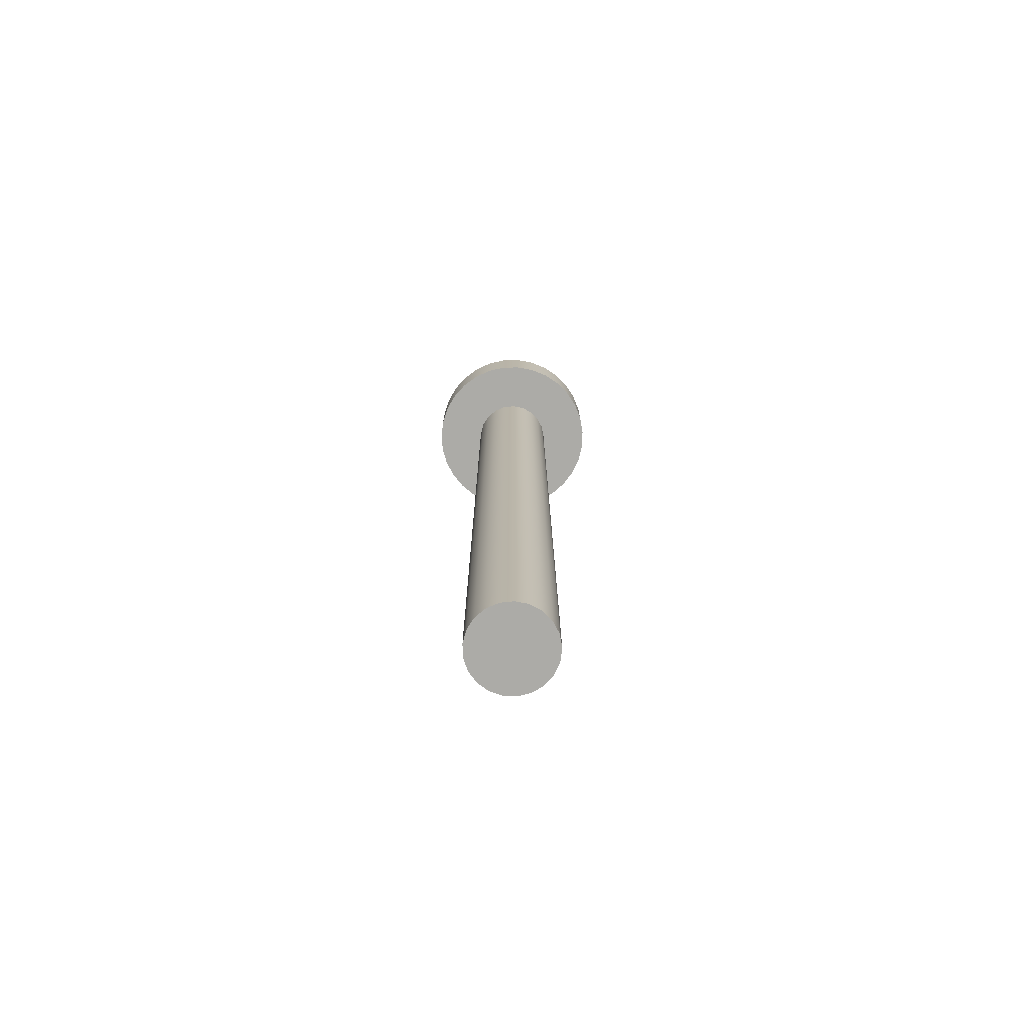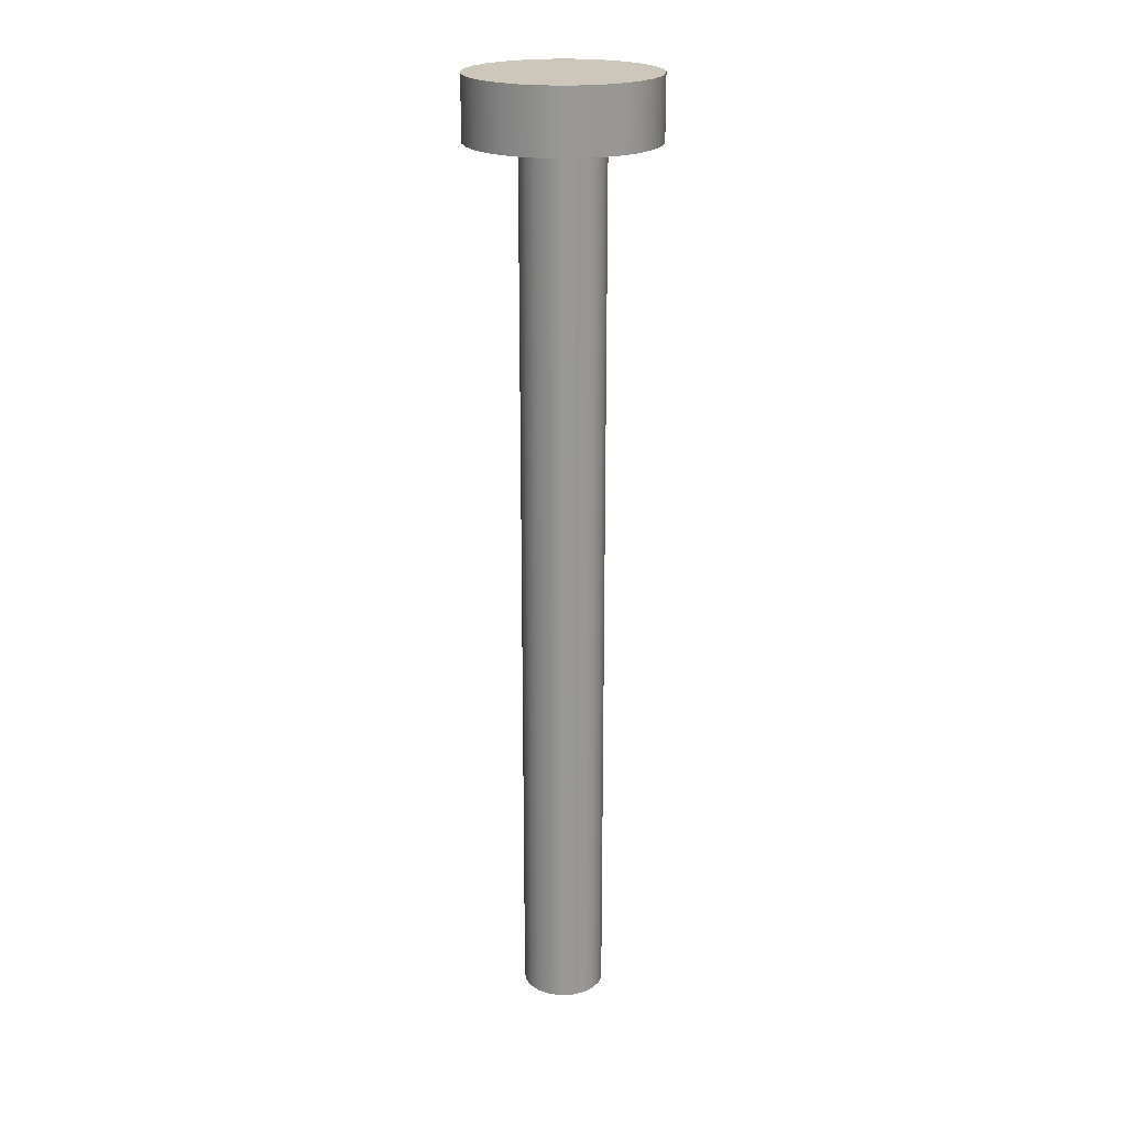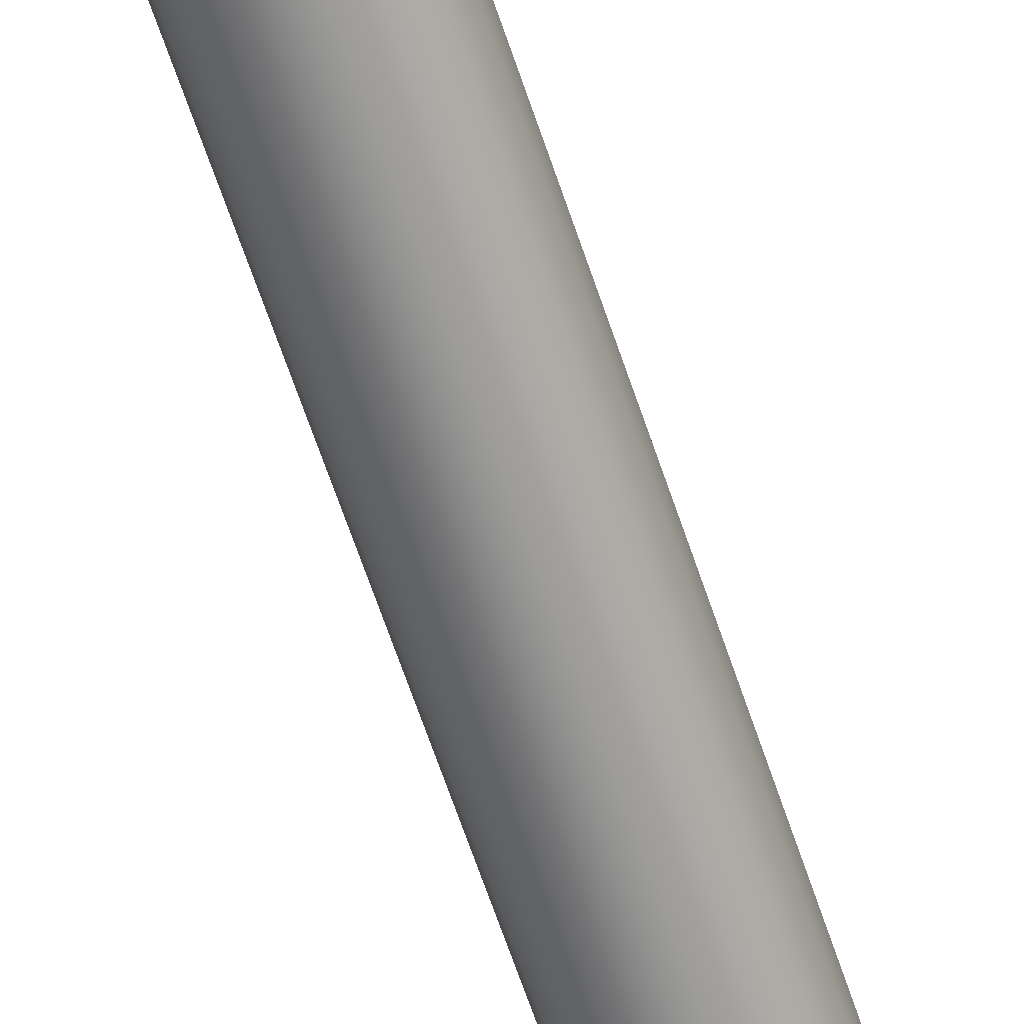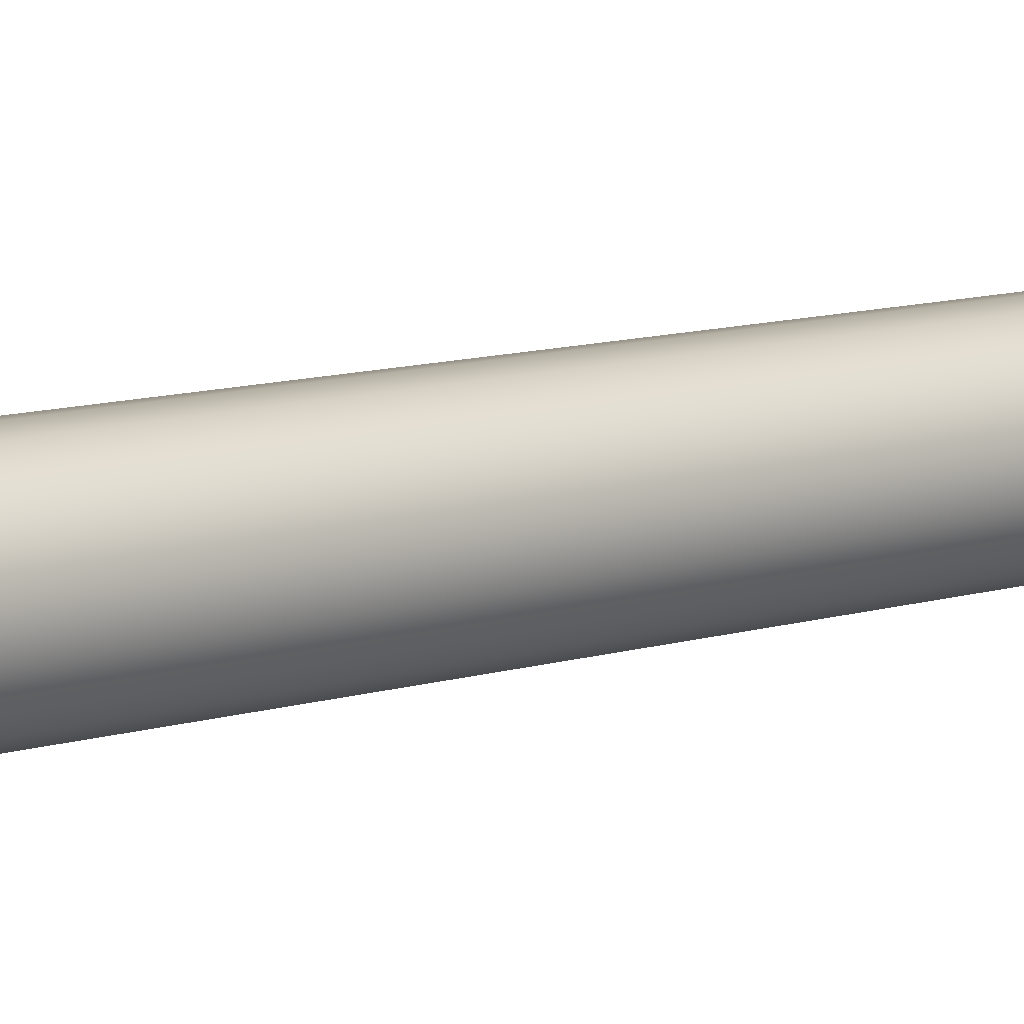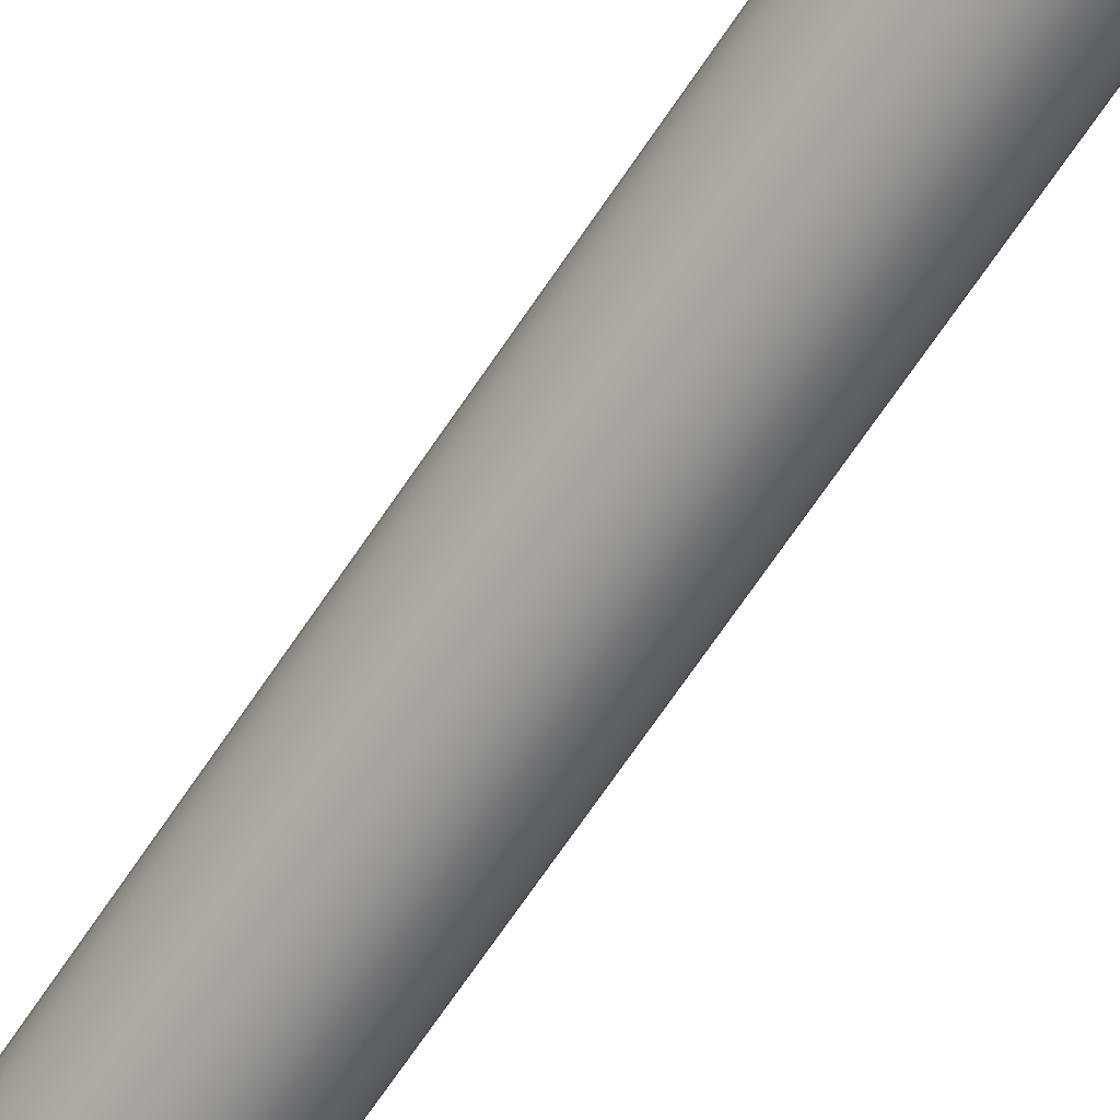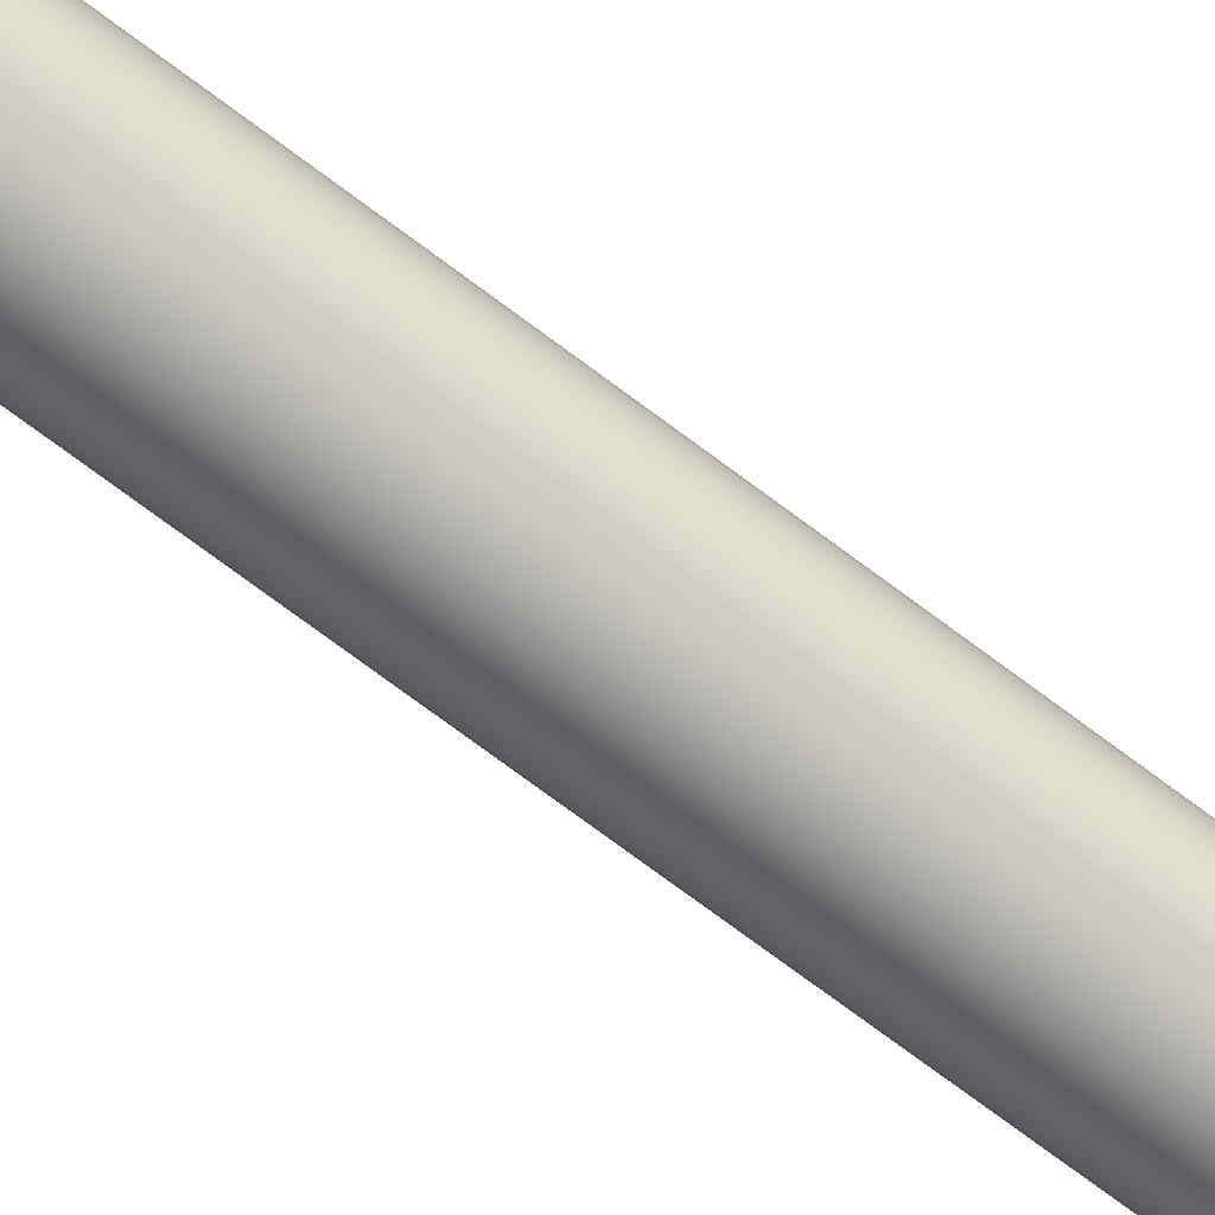
<metadata>
{"format":"obj","ext":"obj","renderer":"f3d","projection":"perspective","resolution":1024,"background":"white","views":[{"elev":-76.2,"azim":44.8,"up":"+Z"},{"elev":21.5,"azim":154.7,"up":"+Z"},{"elev":-66.3,"azim":-161.3,"up":"+Y"},{"elev":8.3,"azim":-134.7,"up":"+Y"},{"elev":-67.3,"azim":-33.6,"up":"+Y"},{"elev":-75.2,"azim":-126.6,"up":"+Y"}]}
</metadata>
<code>
v -0.1 1.225e-17 -2.15
v -0.09556 -0.02948 -2.15
v -0.08262 -0.05633 -2.15
v -0.06235 -0.07818 -2.15
v -0.03653 -0.09309 -2.15
v -0.007473 -0.09972 -2.15
v 0.02225 -0.09749 -2.15
v 0.05 -0.0866 -2.15
v 0.07331 -0.06802 -2.15
v 0.0901 -0.04339 -2.15
v 0.09888 -0.0149 -2.15
v 0.09888 0.0149 -2.15
v 0.0901 0.04339 -2.15
v 0.07331 0.06802 -2.15
v 0.05 0.0866 -2.15
v 0.02225 0.09749 -2.15
v -0.007473 0.09972 -2.15
v -0.03653 0.09309 -2.15
v -0.06235 0.07818 -2.15
v -0.08262 0.05633 -2.15
v -0.09556 0.02948 -2.15
v -0.1 1.225e-17 0
v -0.09556 0.02948 0
v -0.08262 0.05633 0
v -0.06235 0.07818 0
v -0.03653 0.09309 0
v -0.007473 0.09972 0
v 0.02225 0.09749 0
v 0.05 0.0866 0
v 0.07331 0.06802 0
v 0.0901 0.04339 0
v 0.09888 0.0149 0
v 0.09888 -0.0149 0
v 0.0901 -0.04339 0
v 0.07331 -0.06802 0
v 0.05 -0.0866 0
v 0.02225 -0.09749 0
v -0.007473 -0.09972 0
v -0.03653 -0.09309 0
v -0.06235 -0.07818 0
v -0.08262 -0.05633 0
v -0.09556 -0.02948 0
v -0.1 1.225e-17 0
v -0.1 1.225e-17 -2.15
v -0.1 1.225e-17 -2.15
v -0.09556 0.02948 -2.15
v -0.08262 0.05633 -2.15
v -0.06235 0.07818 -2.15
v -0.03653 0.09309 -2.15
v -0.007473 0.09972 -2.15
v 0.02225 0.09749 -2.15
v 0.05 0.0866 -2.15
v 0.07331 0.06802 -2.15
v 0.0901 0.04339 -2.15
v 0.09888 0.0149 -2.15
v 0.09888 -0.0149 -2.15
v 0.0901 -0.04339 -2.15
v 0.07331 -0.06802 -2.15
v 0.05 -0.0866 -2.15
v 0.02225 -0.09749 -2.15
v -0.007473 -0.09972 -2.15
v -0.03653 -0.09309 -2.15
v -0.06235 -0.07818 -2.15
v -0.08262 -0.05633 -2.15
v -0.09556 -0.02948 -2.15
v -0.225 -2.755e-17 0.15
v -0.2204 0.04529 0.15
v -0.2068 0.08873 0.15
v -0.1847 0.1285 0.15
v -0.155 0.1631 0.15
v -0.119 0.1909 0.15
v -0.07814 0.211 0.15
v -0.03407 0.2224 0.15
v 0.0114 0.2247 0.15
v 0.0564 0.2178 0.15
v 0.09909 0.202 0.15
v 0.1377 0.1779 0.15
v 0.1707 0.1466 0.15
v 0.1967 0.1092 0.15
v 0.2147 0.06736 0.15
v 0.2238 0.02276 0.15
v 0.2238 -0.02276 0.15
v 0.2147 -0.06736 0.15
v 0.1967 -0.1092 0.15
v 0.1707 -0.1466 0.15
v 0.1377 -0.1779 0.15
v 0.09909 -0.202 0.15
v 0.0564 -0.2178 0.15
v 0.0114 -0.2247 0.15
v -0.03407 -0.2224 0.15
v -0.07814 -0.211 0.15
v -0.119 -0.1909 0.15
v -0.155 -0.1631 0.15
v -0.1847 -0.1285 0.15
v -0.2068 -0.08873 0.15
v -0.2204 -0.04529 0.15
v -0.225 -2.755e-17 0
v -0.2204 -0.04529 0
v -0.2068 -0.08873 0
v -0.1847 -0.1285 0
v -0.155 -0.1631 0
v -0.119 -0.1909 0
v -0.07814 -0.211 0
v -0.03407 -0.2224 0
v 0.0114 -0.2247 0
v 0.0564 -0.2178 0
v 0.09909 -0.202 0
v 0.1377 -0.1779 0
v 0.1707 -0.1466 0
v 0.1967 -0.1092 0
v 0.2147 -0.06736 0
v 0.2238 -0.02276 0
v 0.2238 0.02276 0
v 0.2147 0.06736 0
v 0.1967 0.1092 0
v 0.1707 0.1466 0
v 0.1377 0.1779 0
v 0.09909 0.202 0
v 0.0564 0.2178 0
v 0.0114 0.2247 0
v -0.03407 0.2224 0
v -0.07814 0.211 0
v -0.119 0.1909 0
v -0.155 0.1631 0
v -0.1847 0.1285 0
v -0.2068 0.08873 0
v -0.2204 0.04529 0
v -0.225 -2.755e-17 0
v -0.225 -2.755e-17 0.15
v -0.225 -2.755e-17 0.15
v -0.2204 -0.04529 0.15
v -0.2068 -0.08873 0.15
v -0.1847 -0.1285 0.15
v -0.155 -0.1631 0.15
v -0.119 -0.1909 0.15
v -0.07814 -0.211 0.15
v -0.03407 -0.2224 0.15
v 0.0114 -0.2247 0.15
v 0.0564 -0.2178 0.15
v 0.09909 -0.202 0.15
v 0.1377 -0.1779 0.15
v 0.1707 -0.1466 0.15
v 0.1967 -0.1092 0.15
v 0.2147 -0.06736 0.15
v 0.2238 -0.02276 0.15
v 0.2238 0.02276 0.15
v 0.2147 0.06736 0.15
v 0.1967 0.1092 0.15
v 0.1707 0.1466 0.15
v 0.1377 0.1779 0.15
v 0.09909 0.202 0.15
v 0.0564 0.2178 0.15
v 0.0114 0.2247 0.15
v -0.03407 0.2224 0.15
v -0.07814 0.211 0.15
v -0.119 0.1909 0.15
v -0.155 0.1631 0.15
v -0.1847 0.1285 0.15
v -0.2068 0.08873 0.15
v -0.2204 0.04529 0.15
v -0.1 1.225e-17 0
v -0.09556 -0.02948 0
v -0.08262 -0.05633 0
v -0.06235 -0.07818 0
v -0.03653 -0.09309 0
v -0.007473 -0.09972 0
v 0.02225 -0.09749 0
v 0.05 -0.0866 0
v 0.07331 -0.06802 0
v 0.0901 -0.04339 0
v 0.09888 -0.0149 0
v 0.09888 0.0149 0
v 0.0901 0.04339 0
v 0.07331 0.06802 0
v 0.05 0.0866 0
v 0.02225 0.09749 0
v -0.007473 0.09972 0
v -0.03653 0.09309 0
v -0.06235 0.07818 0
v -0.08262 0.05633 0
v -0.09556 0.02948 0
v -0.225 -2.755e-17 0
v -0.2204 0.04529 0
v -0.2068 0.08873 0
v -0.1847 0.1285 0
v -0.155 0.1631 0
v -0.119 0.1909 0
v -0.07814 0.211 0
v -0.03407 0.2224 0
v 0.0114 0.2247 0
v 0.0564 0.2178 0
v 0.09909 0.202 0
v 0.1377 0.1779 0
v 0.1707 0.1466 0
v 0.1967 0.1092 0
v 0.2147 0.06736 0
v 0.2238 0.02276 0
v 0.2238 -0.02276 0
v 0.2147 -0.06736 0
v 0.1967 -0.1092 0
v 0.1707 -0.1466 0
v 0.1377 -0.1779 0
v 0.09909 -0.202 0
v 0.0564 -0.2178 0
v 0.0114 -0.2247 0
v -0.03407 -0.2224 0
v -0.07814 -0.211 0
v -0.119 -0.1909 0
v -0.155 -0.1631 0
v -0.1847 -0.1285 0
v -0.2068 -0.08873 0
v -0.2204 -0.04529 0
g cdde4e3e-e37f-11ea-9a46-54bf646e7e1f
f 2 42 1
f 1 42 43
f 44 22 21
f 21 22 23
f 21 23 20
f 20 23 24
f 20 24 19
f 19 24 25
f 19 25 18
f 18 25 26
f 18 26 17
f 17 26 27
f 17 27 16
f 16 27 28
f 16 28 15
f 15 28 29
f 15 29 14
f 14 29 30
f 14 30 13
f 13 30 31
f 13 31 12
f 12 31 32
f 12 32 11
f 11 32 33
f 11 33 10
f 10 33 34
f 10 34 9
f 9 34 35
f 9 35 8
f 8 35 36
f 8 36 7
f 7 36 37
f 7 37 6
f 6 37 38
f 6 38 5
f 5 38 39
f 5 39 4
f 4 39 40
f 4 40 3
f 3 40 41
f 3 41 2
f 2 41 42
g cddeea7e-e37f-11ea-b172-54bf646e7e1f
f 46 55 45
f 45 55 56
f 45 56 65
f 65 56 57
f 65 57 64
f 64 57 58
f 64 58 63
f 63 58 59
f 63 59 62
f 62 59 60
f 62 60 61
f 55 46 54
f 54 46 47
f 54 47 53
f 53 47 48
f 53 48 52
f 52 48 49
f 52 49 51
f 51 49 50
g cd9eab58-e37f-11ea-bb71-54bf646e7e1f
f 67 127 66
f 66 127 128
f 129 97 96
f 96 97 98
f 96 98 95
f 95 98 99
f 95 99 94
f 94 99 100
f 94 100 93
f 93 100 101
f 93 101 92
f 92 101 102
f 92 102 91
f 91 102 103
f 91 103 90
f 90 103 104
f 90 104 89
f 89 104 105
f 89 105 88
f 88 105 106
f 88 106 87
f 87 106 107
f 87 107 86
f 86 107 108
f 86 108 85
f 85 108 109
f 85 109 84
f 84 109 110
f 84 110 83
f 83 110 111
f 83 111 82
f 82 111 112
f 82 112 81
f 81 112 113
f 81 113 80
f 80 113 114
f 80 114 79
f 79 114 115
f 79 115 78
f 78 115 116
f 78 116 77
f 77 116 117
f 77 117 76
f 76 117 118
f 76 118 75
f 75 118 119
f 75 119 74
f 74 119 120
f 74 120 73
f 73 120 121
f 73 121 72
f 72 121 122
f 72 122 71
f 71 122 123
f 71 123 70
f 70 123 124
f 70 124 69
f 69 124 125
f 69 125 68
f 68 125 126
f 68 126 67
f 67 126 127
g cd9ef964-e37f-11ea-b05c-54bf646e7e1f
f 131 145 130
f 130 145 146
f 130 146 160
f 160 146 147
f 160 147 159
f 159 147 148
f 159 148 158
f 158 148 149
f 158 149 157
f 157 149 150
f 157 150 156
f 156 150 151
f 156 151 155
f 155 151 152
f 155 152 154
f 154 152 153
f 145 131 144
f 144 131 132
f 144 132 143
f 143 132 133
f 143 133 142
f 142 133 134
f 142 134 141
f 141 134 135
f 141 135 140
f 140 135 136
f 140 136 139
f 139 136 137
f 139 137 138
g cd9f47d2-e37f-11ea-81f5-54bf646e7e1f
f 162 212 161
f 161 212 182
f 161 182 183
f 212 162 211
f 211 162 163
f 211 163 210
f 210 163 209
f 209 163 164
f 209 164 208
f 208 164 165
f 208 165 207
f 207 165 206
f 206 165 166
f 206 166 205
f 205 166 167
f 205 167 204
f 204 167 203
f 203 167 168
f 203 168 202
f 202 168 169
f 202 169 201
f 201 169 200
f 200 169 170
f 200 170 199
f 199 170 171
f 199 171 198
f 198 171 172
f 198 172 197
f 197 172 196
f 196 172 173
f 196 173 195
f 195 173 174
f 195 174 194
f 194 174 193
f 193 174 175
f 193 175 192
f 192 175 176
f 192 176 191
f 191 176 190
f 190 176 177
f 190 177 189
f 189 177 178
f 189 178 188
f 188 178 187
f 187 178 179
f 187 179 186
f 186 179 180
f 186 180 185
f 185 180 184
f 184 180 181
f 184 181 183
f 183 181 161

</code>
